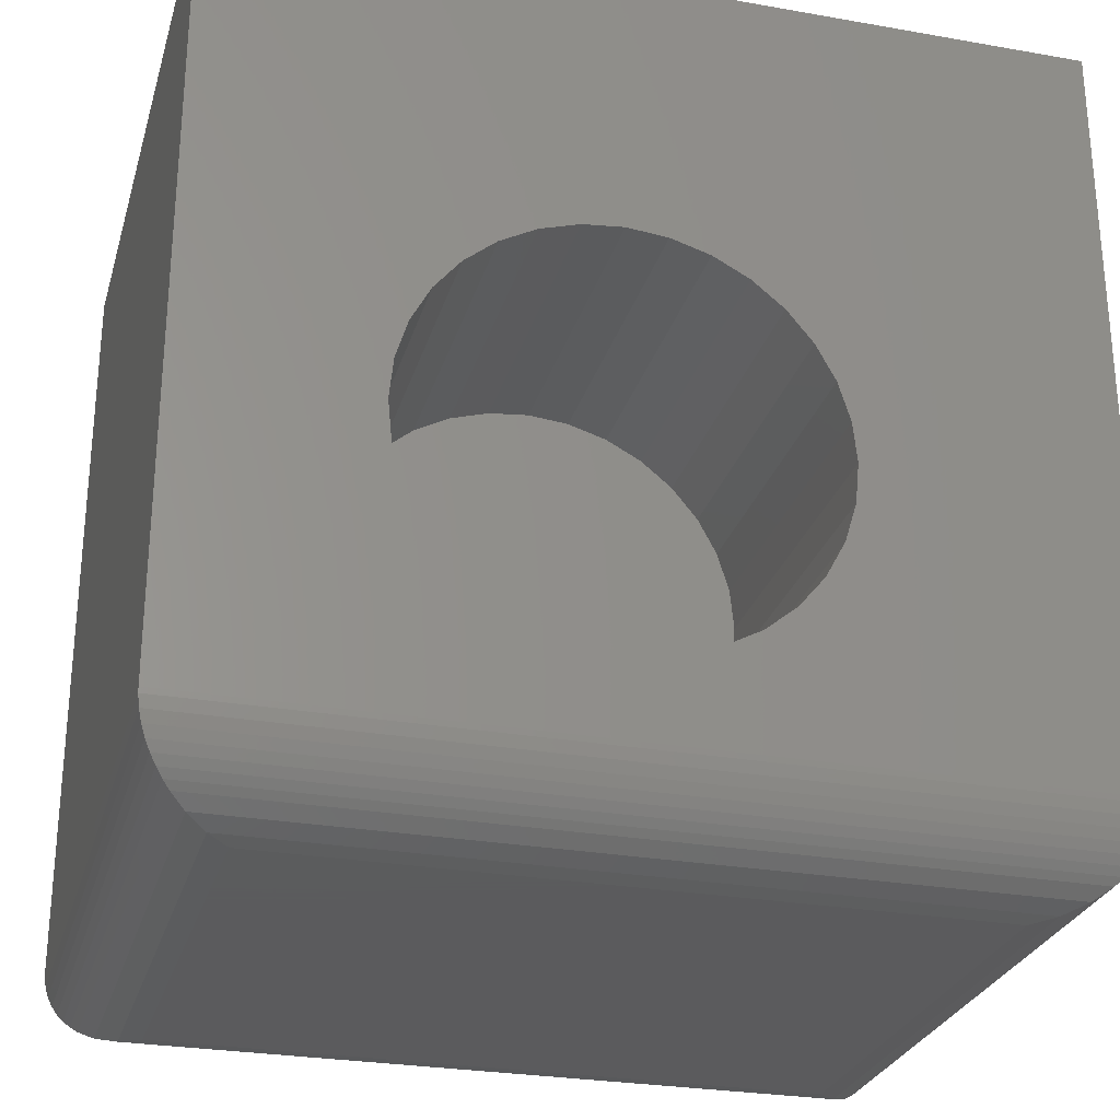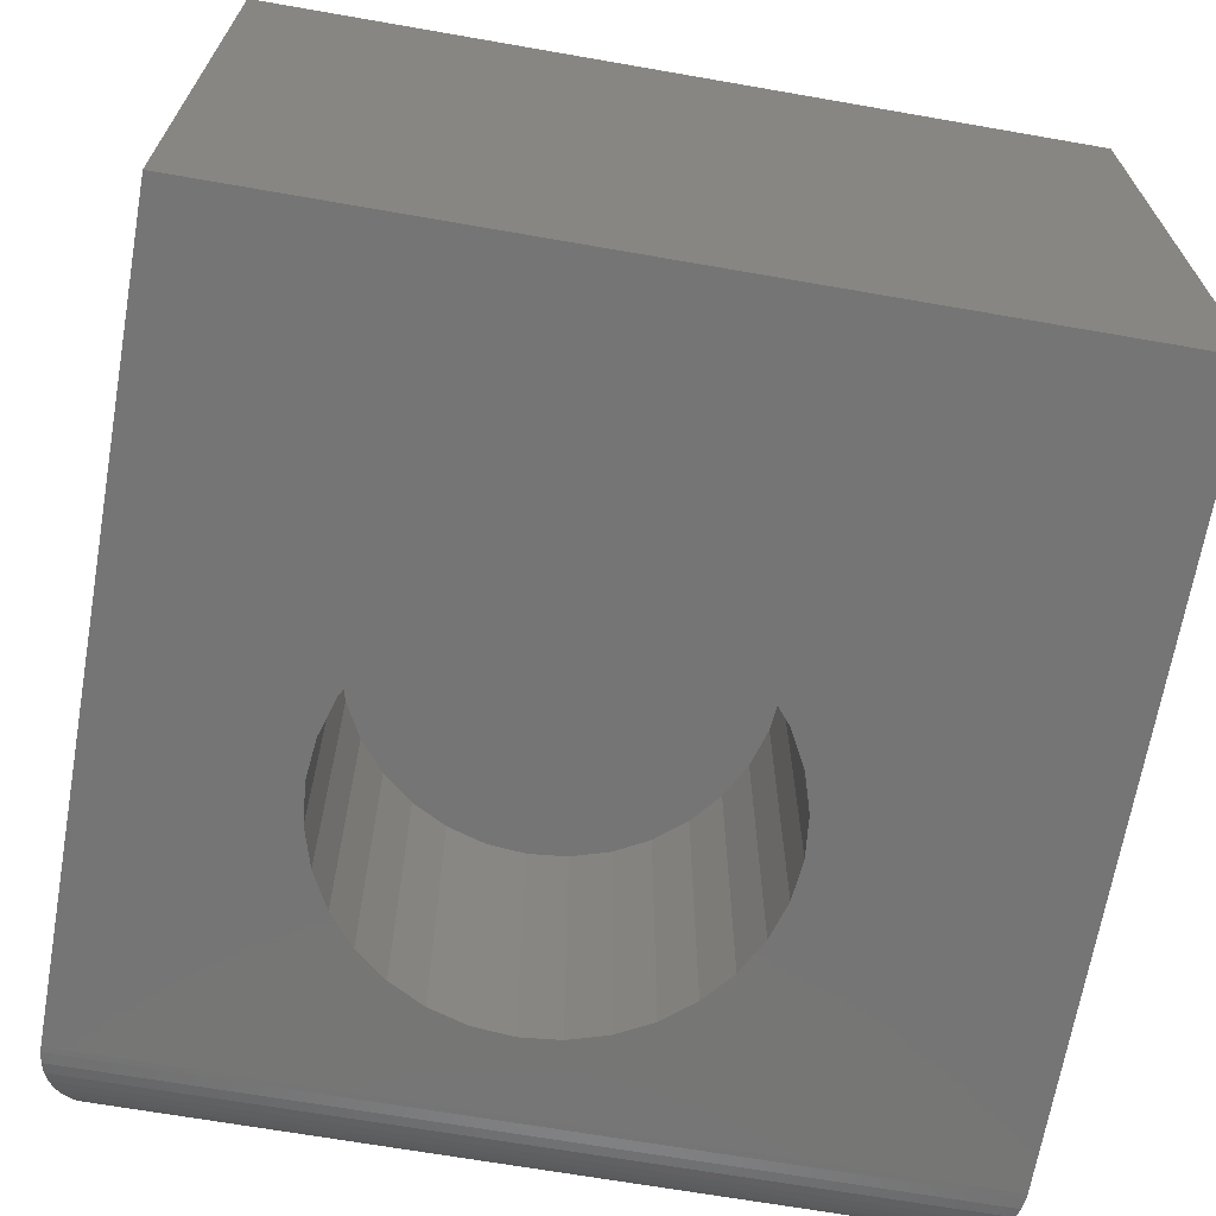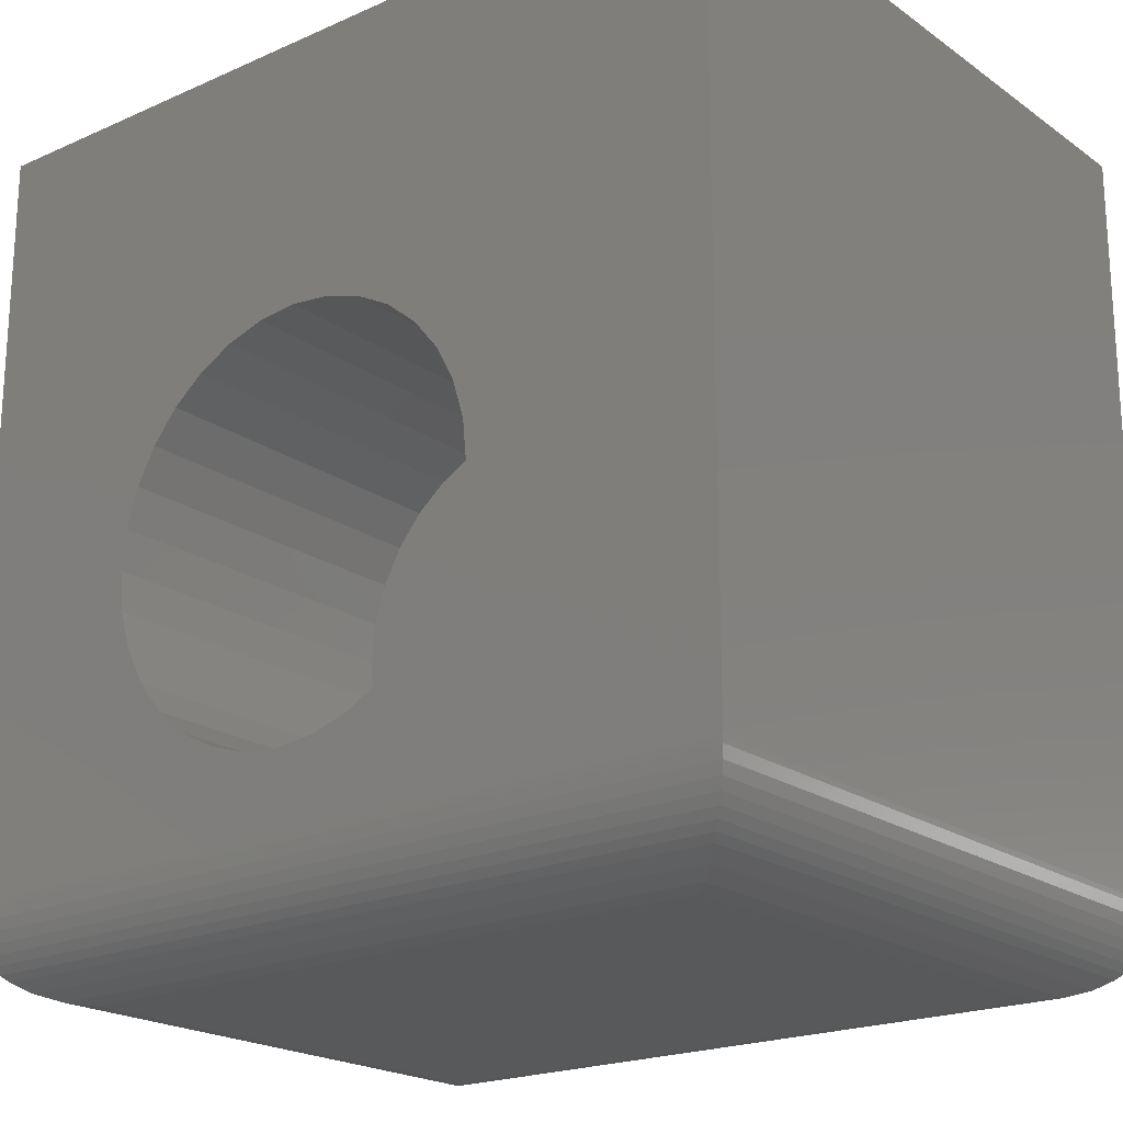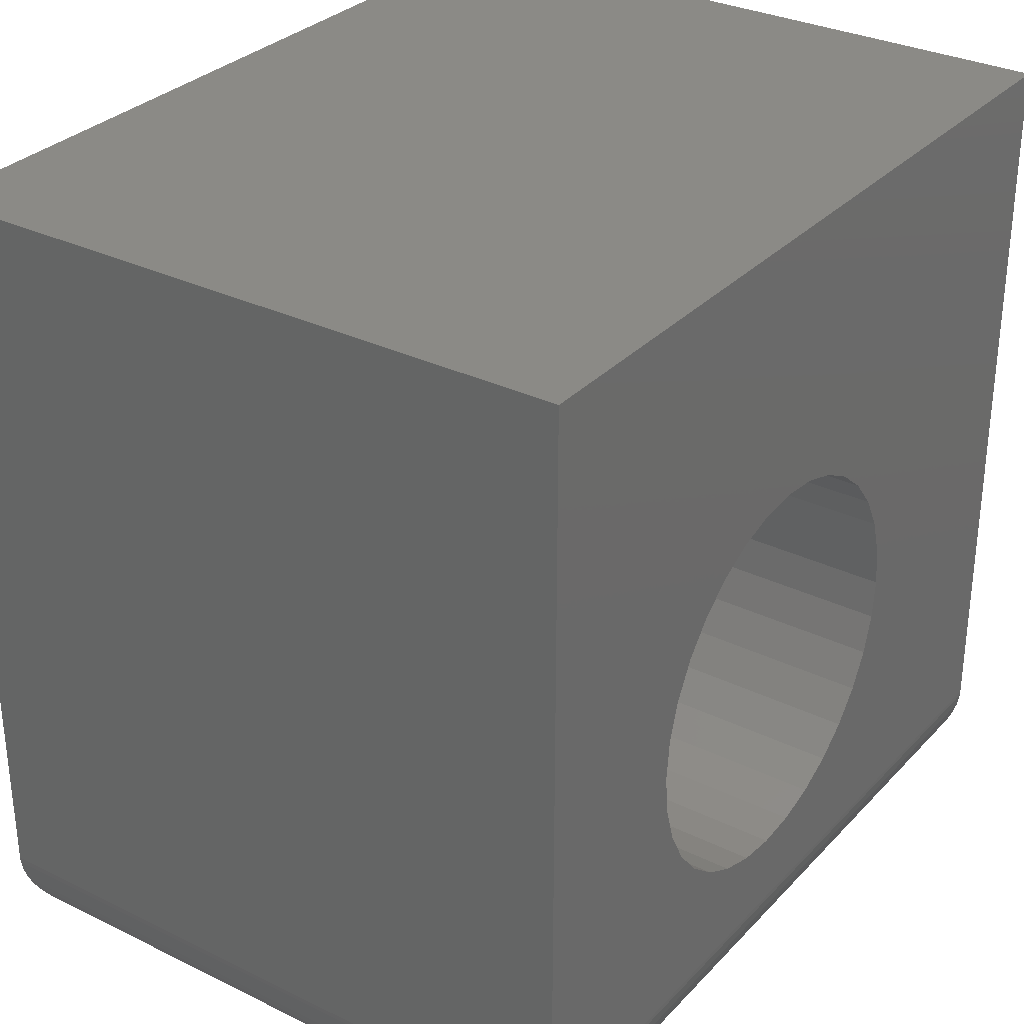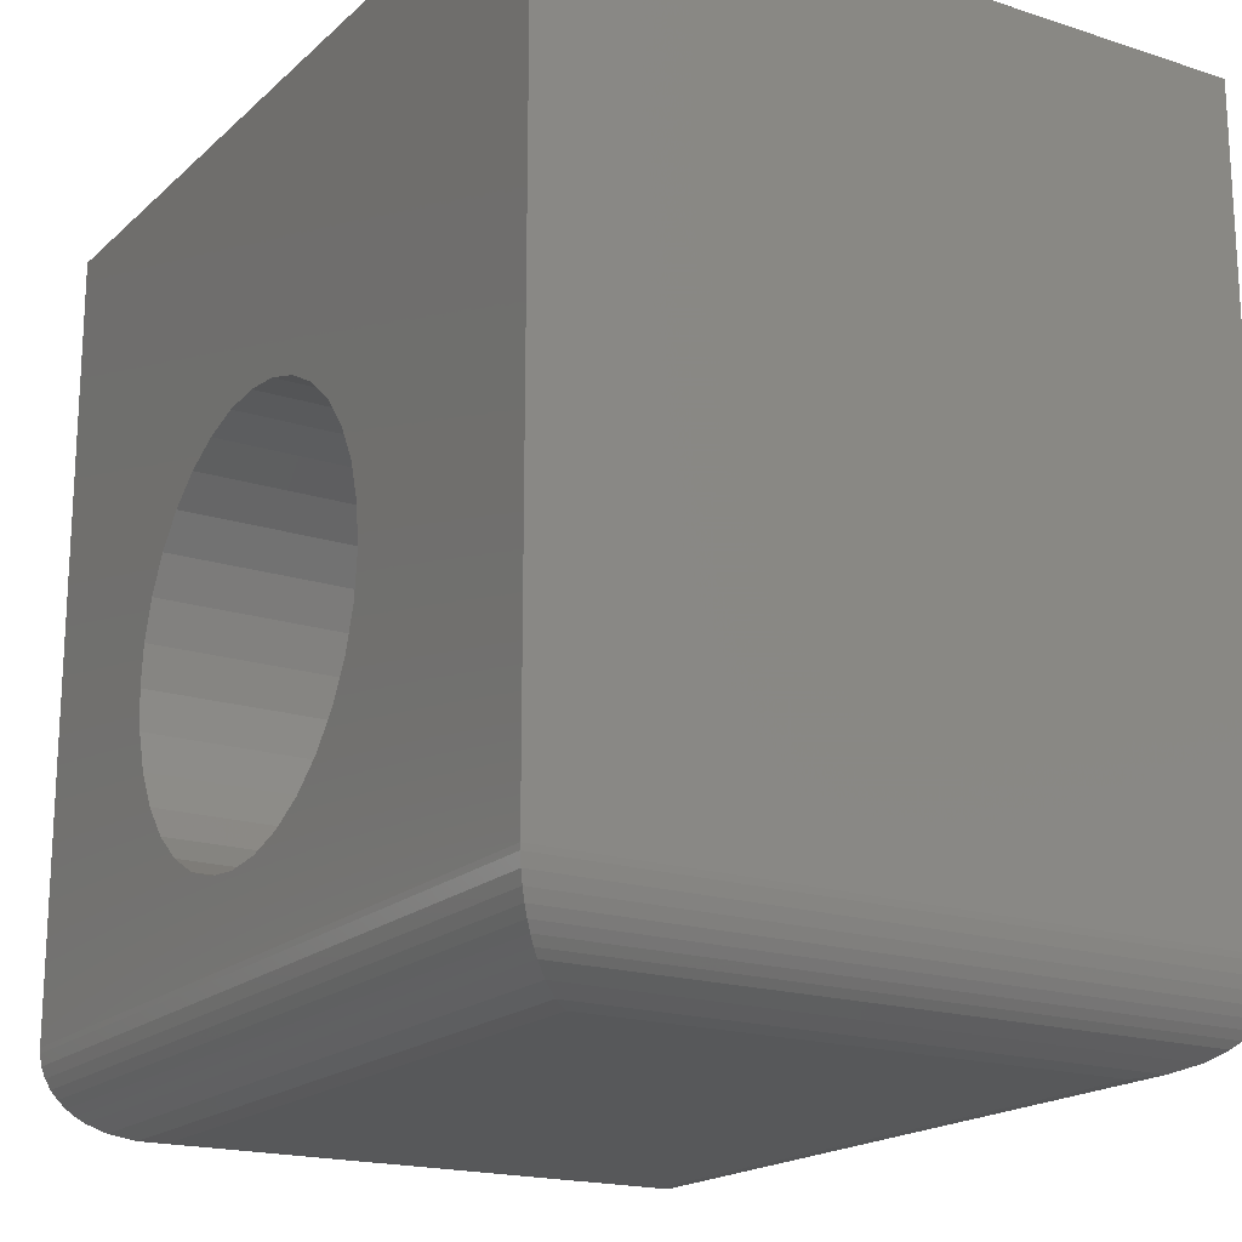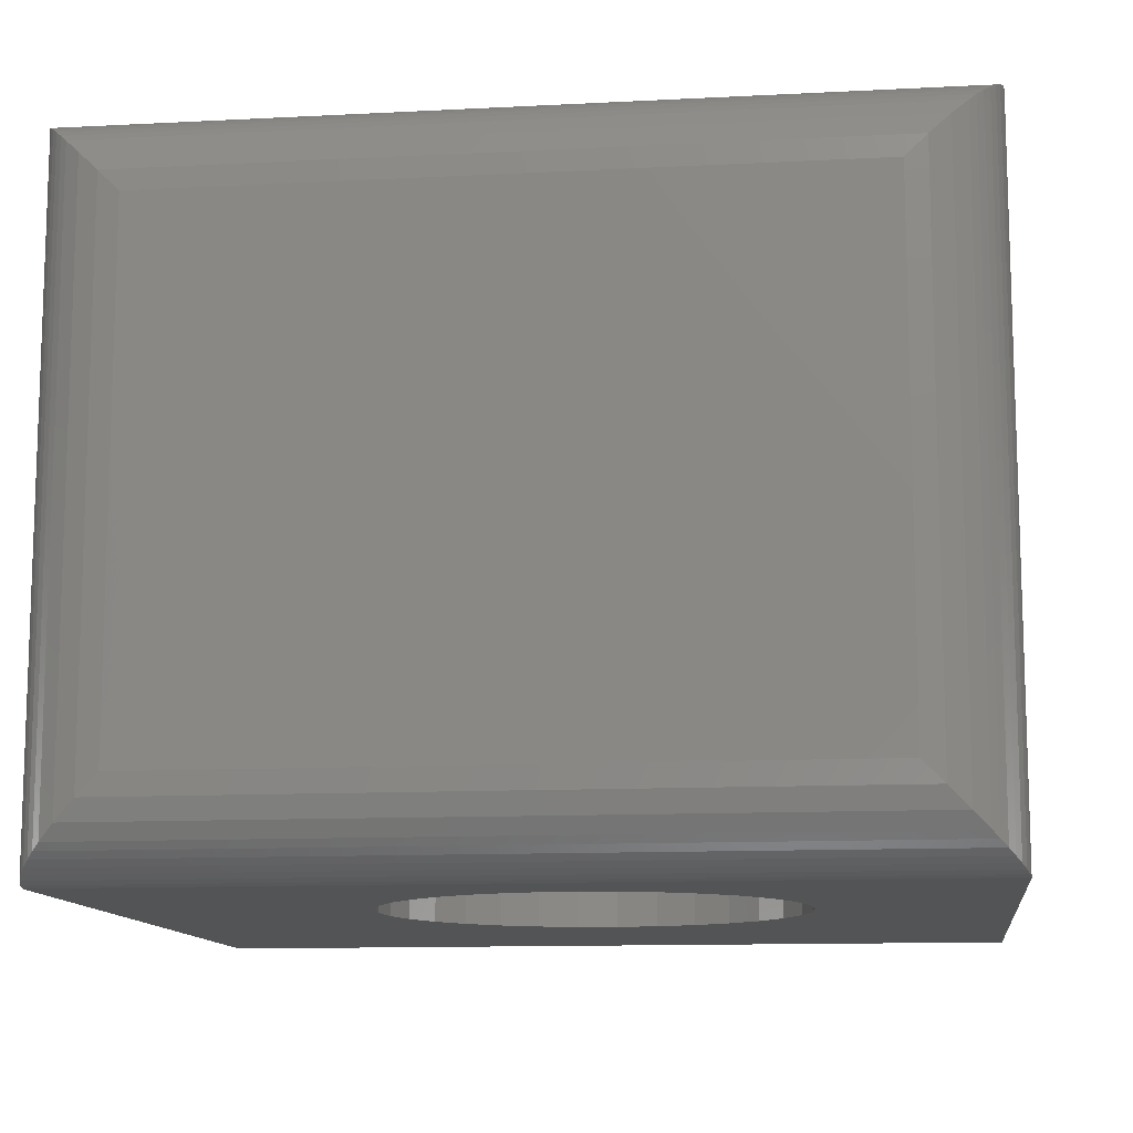
<metadata>
{"format":"stl","ext":"stl","renderer":"f3d","projection":"perspective","resolution":1024,"background":"white","views":[{"elev":-27.4,"azim":-15.2,"up":"+Z"},{"elev":-67.7,"azim":-9.9,"up":"+Y"},{"elev":-20.6,"azim":38.7,"up":"+Z"},{"elev":31.1,"azim":-55.1,"up":"+Z"},{"elev":-18.6,"azim":58.3,"up":"+Z"},{"elev":-11.8,"azim":-172.9,"up":"+Y"}]}
</metadata>
<code>
# stl→obj: 116 verts, 228 faces
v 4.592e-17 8.327e-17 0
v 4.784e-18 -5.204e-18 -0.6719
v 0.1676 4.036e-17 -0.3865
v 0.1779 4.414e-17 -0.3524
v 0.1947 4.763e-17 -0.321
v 0.2172 5.068e-17 -0.2935
v 0.2448 5.319e-17 -0.2709
v 0.2762 5.505e-17 -0.2541
v 0.3102 5.62e-17 -0.2438
v 0.3456 5.659e-17 -0.2403
v 0.75 8.327e-17 0
v 0.75 8.674e-18 -0.6719
v 0.3456 1.627e-17 -0.6035
v 0.3102 1.666e-17 -0.6
v 0.2762 1.78e-17 -0.5896
v 0.2448 1.967e-17 -0.5729
v 0.2172 2.217e-17 -0.5503
v 0.1947 2.523e-17 -0.5228
v 0.1779 2.871e-17 -0.4914
v 0.1676 3.25e-17 -0.4573
v 0.1641 -1.008e-17 -0.4219
v 0.5134 4.414e-17 -0.3524
v 0.5237 4.036e-17 -0.3865
v 0.5272 1.008e-17 -0.4219
v 0.5237 3.25e-17 -0.4573
v 0.5134 2.871e-17 -0.4914
v 0.4966 2.523e-17 -0.5228
v 0.474 2.217e-17 -0.5503
v 0.4465 1.967e-17 -0.5729
v 0.4151 1.78e-17 -0.5896
v 0.3811 1.666e-17 -0.6
v 0.3811 5.62e-17 -0.2438
v 0.4151 5.505e-17 -0.2541
v 0.4465 5.319e-17 -0.2709
v 0.474 5.068e-17 -0.2935
v 0.4966 4.763e-17 -0.321
v 0.3456 0.2969 -0.6035
v 0.3811 0.2969 -0.6
v 0.4151 0.2969 -0.5896
v 0.4465 0.2969 -0.5729
v 0.474 0.2969 -0.5503
v 0.4966 0.2969 -0.5228
v 0.5134 0.2969 -0.4914
v 0.5237 0.2969 -0.4573
v 0.5272 0.2969 -0.4219
v 0.3102 0.2969 -0.6
v 0.2762 0.2969 -0.5896
v 0.2448 0.2969 -0.5729
v 0.2172 0.2969 -0.5503
v 0.1947 0.2969 -0.5228
v 0.1779 0.2969 -0.4914
v 0.1676 0.2969 -0.4573
v 0.1641 0.2969 -0.4219
v 0.3456 0.2969 -0.2403
v 0.3102 0.2969 -0.2438
v 0.2762 0.2969 -0.2541
v 0.2448 0.2969 -0.2709
v 0.2172 0.2969 -0.2935
v 0.1947 0.2969 -0.321
v 0.1779 0.2969 -0.3524
v 0.1676 0.2969 -0.3865
v 0.3811 0.2969 -0.2438
v 0.4151 0.2969 -0.2541
v 0.4465 0.2969 -0.2709
v 0.474 0.2969 -0.2935
v 0.4966 0.2969 -0.321
v 0.5134 0.2969 -0.3524
v 0.5237 0.2969 -0.3865
v 4.784e-18 0.6016 -0.6719
v 4.592e-17 0.6016 -1.11e-16
v 0.75 0.6016 -0.6719
v 0.75 0.6016 -1.11e-16
v 0.07812 0.5234 -0.75
v 0.6719 0.5234 -0.75
v 0.07812 0.07812 -0.75
v 0.6719 0.07812 -0.75
v 0.05977 0.5418 -0.7478
v 0.6902 0.5418 -0.7478
v 0.004035 0.5975 -0.6967
v 0.7423 0.5939 -0.7056
v 0.007676 0.5939 -0.7056
v 0.7379 0.5894 -0.7137
v 0.01212 0.5894 -0.7137
v 0.7327 0.5843 -0.7209
v 0.01726 0.5843 -0.7209
v 0.727 0.5786 -0.7272
v 0.02296 0.5786 -0.7272
v 0.7209 0.5725 -0.7327
v 0.04218 0.5594 -0.7412
v 0.7078 0.5594 -0.7412
v 0.0001505 0.6014 -0.6767
v 0.7498 0.6014 -0.6767
v 0.001459 0.6001 -0.6869
v 0.7485 0.6001 -0.6869
v 0.746 0.5975 -0.6967
v 0.02908 0.5725 -0.7327
v 0.05977 0.05977 -0.7478
v 0.004039 0.004035 -0.6967
v 0.007676 0.007676 -0.7056
v 0.01212 0.01212 -0.7137
v 0.01726 0.01726 -0.7209
v 0.02296 0.02296 -0.7272
v 0.04218 0.04218 -0.7412
v 0.0001505 0.0001505 -0.6767
v 0.001463 0.001459 -0.6869
v 0.02908 0.02908 -0.7327
v 0.6902 0.05977 -0.7478
v 0.7078 0.04218 -0.7412
v 0.7209 0.02908 -0.7327
v 0.727 0.02296 -0.7272
v 0.7327 0.01726 -0.7209
v 0.7379 0.01212 -0.7137
v 0.7423 0.007676 -0.7056
v 0.746 0.004039 -0.6967
v 0.7498 0.0001505 -0.6767
v 0.7485 0.001463 -0.6869
f 1 2 3
f 1 3 4
f 1 4 5
f 1 5 6
f 1 6 7
f 1 7 8
f 1 8 9
f 1 9 10
f 1 10 11
f 2 12 13
f 2 13 14
f 2 14 15
f 2 15 16
f 2 16 17
f 2 17 18
f 2 18 19
f 2 19 20
f 2 20 21
f 2 21 3
f 12 22 23
f 12 23 24
f 12 24 25
f 12 25 26
f 12 26 27
f 12 27 28
f 12 28 29
f 12 29 30
f 12 30 31
f 12 31 13
f 11 10 32
f 11 32 33
f 11 33 34
f 11 34 35
f 11 35 36
f 11 36 22
f 11 22 12
f 37 31 38
f 38 31 30
f 38 30 39
f 39 30 29
f 39 29 40
f 40 29 28
f 40 28 41
f 41 28 27
f 41 27 42
f 42 27 26
f 42 26 43
f 43 26 25
f 43 25 44
f 44 25 24
f 44 24 45
f 31 37 13
f 13 37 46
f 13 46 14
f 14 46 47
f 14 47 15
f 15 47 48
f 15 48 16
f 16 48 49
f 16 49 17
f 17 49 50
f 17 50 18
f 18 50 51
f 18 51 19
f 19 51 52
f 19 52 20
f 20 52 53
f 20 53 21
f 54 9 55
f 55 9 8
f 55 8 56
f 56 8 7
f 56 7 57
f 57 7 6
f 57 6 58
f 58 6 5
f 58 5 59
f 59 5 4
f 59 4 60
f 60 4 3
f 60 3 61
f 61 3 21
f 61 21 53
f 9 54 10
f 10 54 62
f 10 62 32
f 32 62 63
f 32 63 33
f 33 63 64
f 33 64 34
f 34 64 65
f 34 65 35
f 35 65 66
f 35 66 36
f 36 66 67
f 36 67 22
f 22 67 68
f 22 68 23
f 23 68 45
f 23 45 24
f 55 62 54
f 62 55 56
f 62 56 63
f 39 46 38
f 38 46 37
f 63 56 64
f 64 56 57
f 64 57 65
f 65 57 58
f 65 58 66
f 66 58 59
f 66 59 67
f 67 59 60
f 67 60 68
f 68 60 61
f 68 61 45
f 45 61 53
f 45 53 44
f 44 53 52
f 44 52 43
f 43 52 51
f 43 51 42
f 42 51 50
f 42 50 41
f 41 50 49
f 41 49 40
f 40 49 48
f 40 48 39
f 39 48 47
f 39 47 46
f 69 70 71
f 71 70 72
f 70 69 1
f 1 69 2
f 71 72 12
f 12 72 11
f 73 74 75
f 75 74 76
f 74 77 78
f 74 73 77
f 79 80 81
f 81 80 82
f 81 82 83
f 83 82 84
f 83 84 85
f 85 84 86
f 85 86 87
f 87 86 88
f 89 90 78
f 89 78 77
f 69 71 91
f 91 71 92
f 91 92 93
f 93 92 94
f 93 94 79
f 79 94 95
f 79 95 80
f 90 89 88
f 88 89 96
f 88 96 87
f 73 97 77
f 73 75 97
f 98 81 99
f 99 81 83
f 99 83 100
f 100 83 85
f 100 85 101
f 101 85 87
f 101 87 102
f 102 87 96
f 103 89 77
f 103 77 97
f 2 69 104
f 104 69 91
f 104 91 105
f 105 91 93
f 105 93 98
f 98 93 79
f 98 79 81
f 89 103 96
f 96 103 106
f 96 106 102
f 75 107 97
f 75 76 107
f 97 107 108
f 106 109 110
f 106 110 102
f 102 110 111
f 102 111 101
f 101 111 112
f 101 112 100
f 100 112 113
f 100 113 99
f 99 113 114
f 109 106 108
f 108 106 103
f 108 103 97
f 12 2 115
f 115 2 104
f 115 104 116
f 116 104 105
f 116 105 114
f 114 105 98
f 114 98 99
f 76 78 107
f 76 74 78
f 107 78 90
f 109 88 86
f 109 86 110
f 110 86 84
f 110 84 111
f 111 84 82
f 111 82 112
f 112 82 80
f 112 80 113
f 113 80 95
f 88 109 90
f 90 109 108
f 90 108 107
f 71 12 92
f 92 12 115
f 92 115 94
f 94 115 116
f 94 116 95
f 95 116 114
f 95 114 113
f 72 70 11
f 11 70 1

</code>
